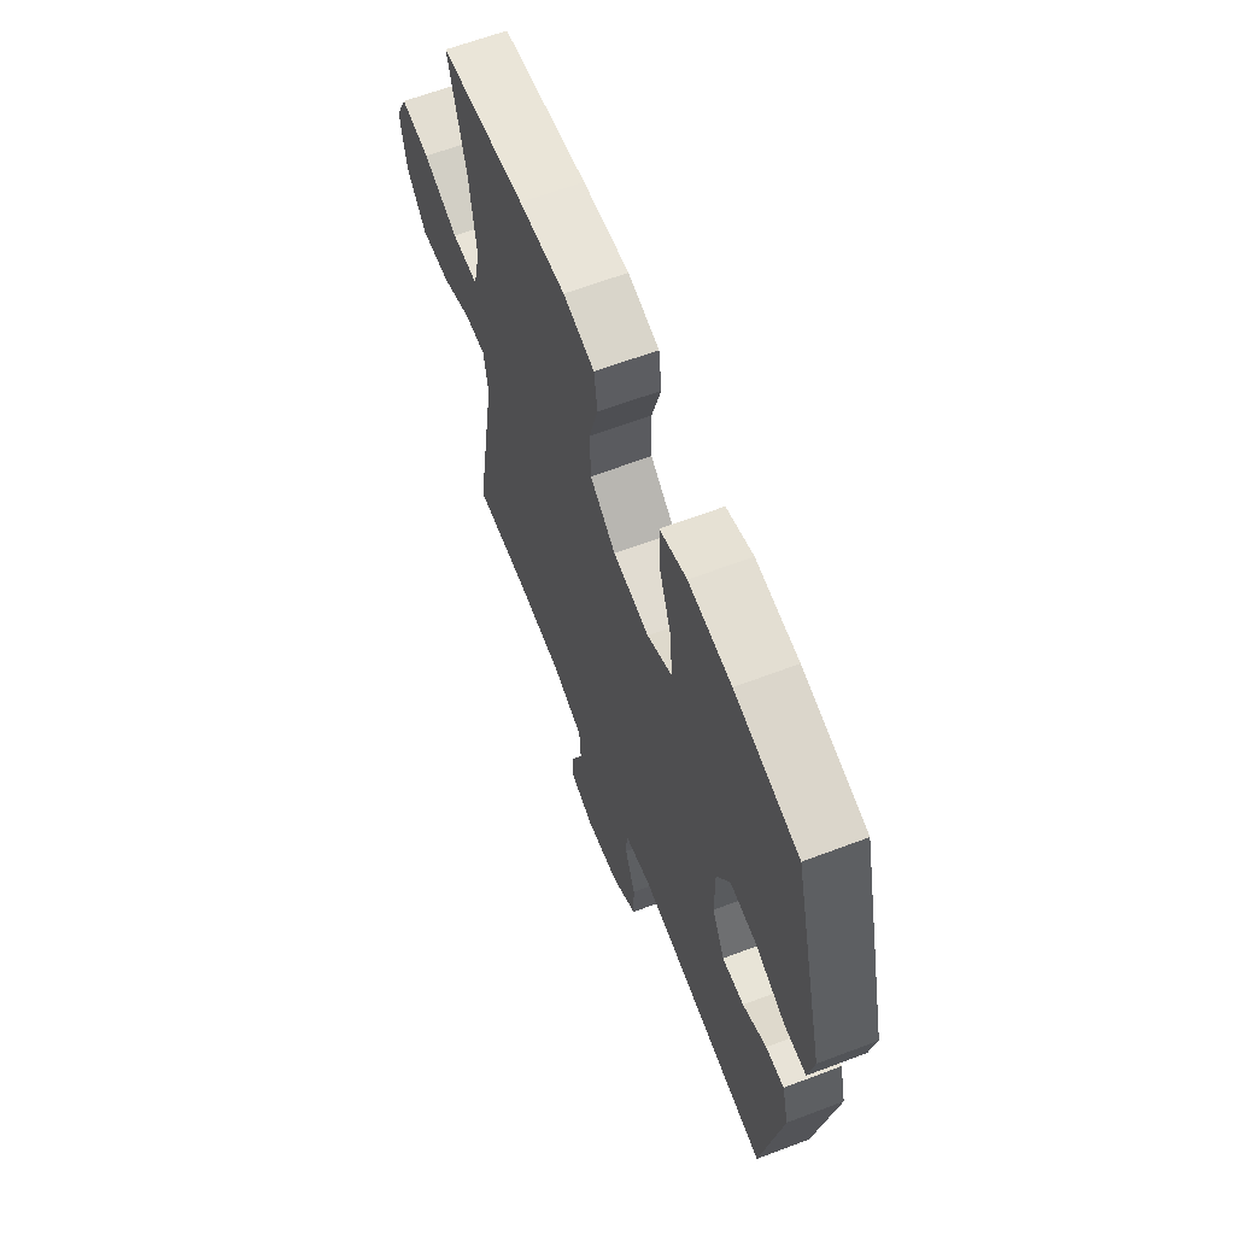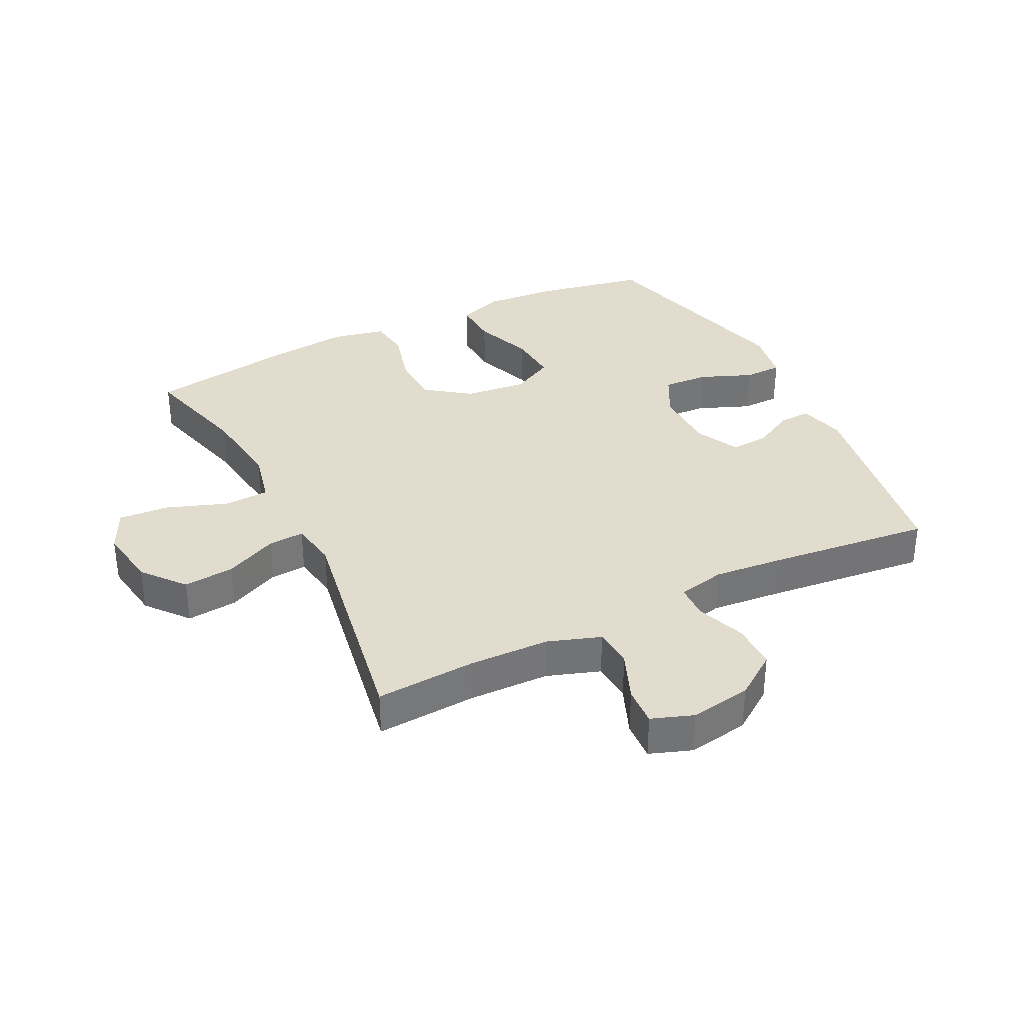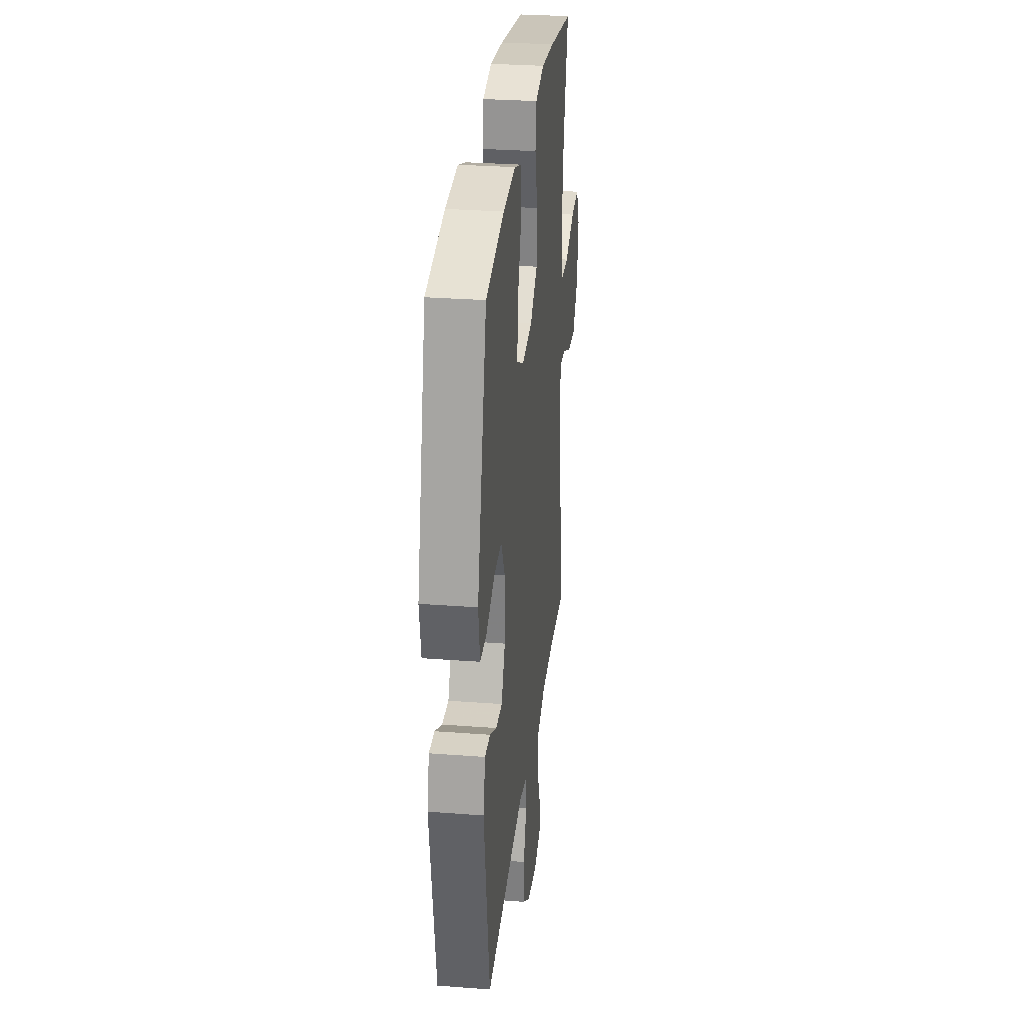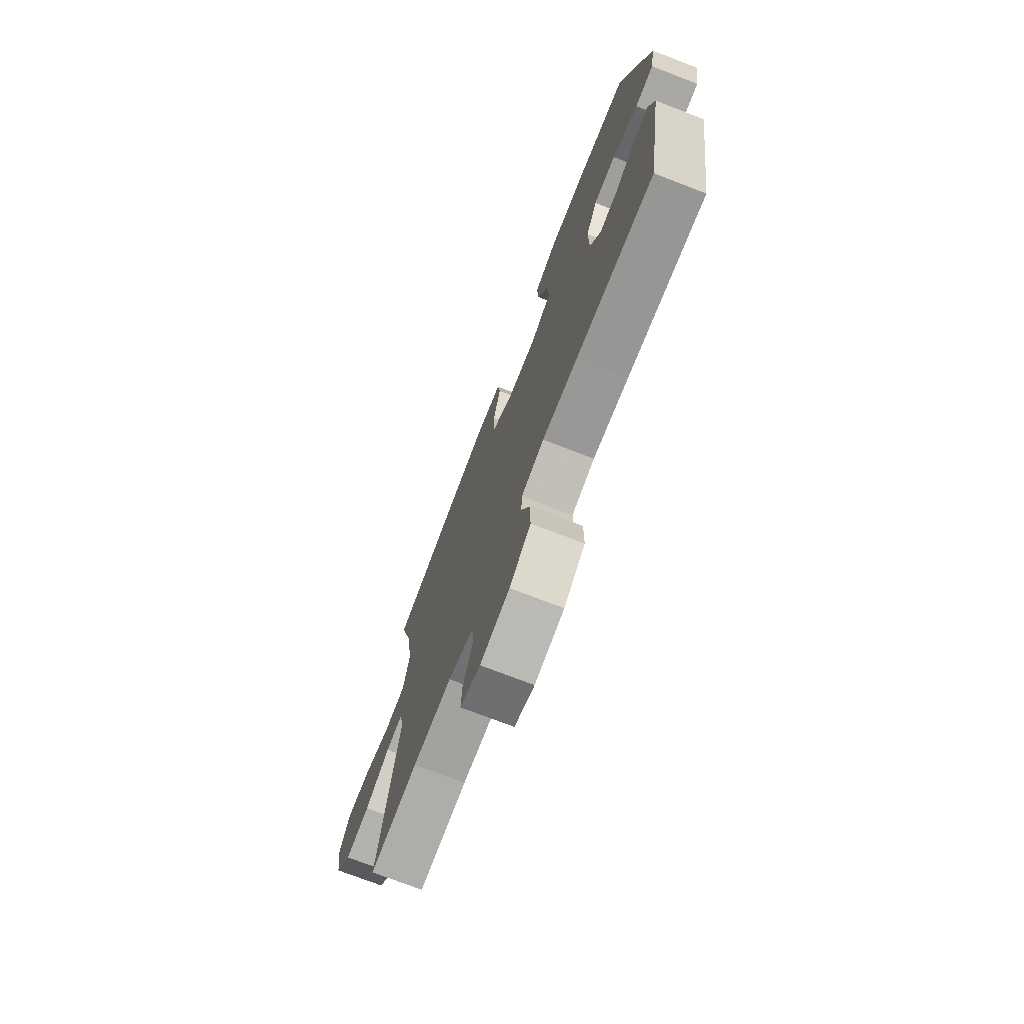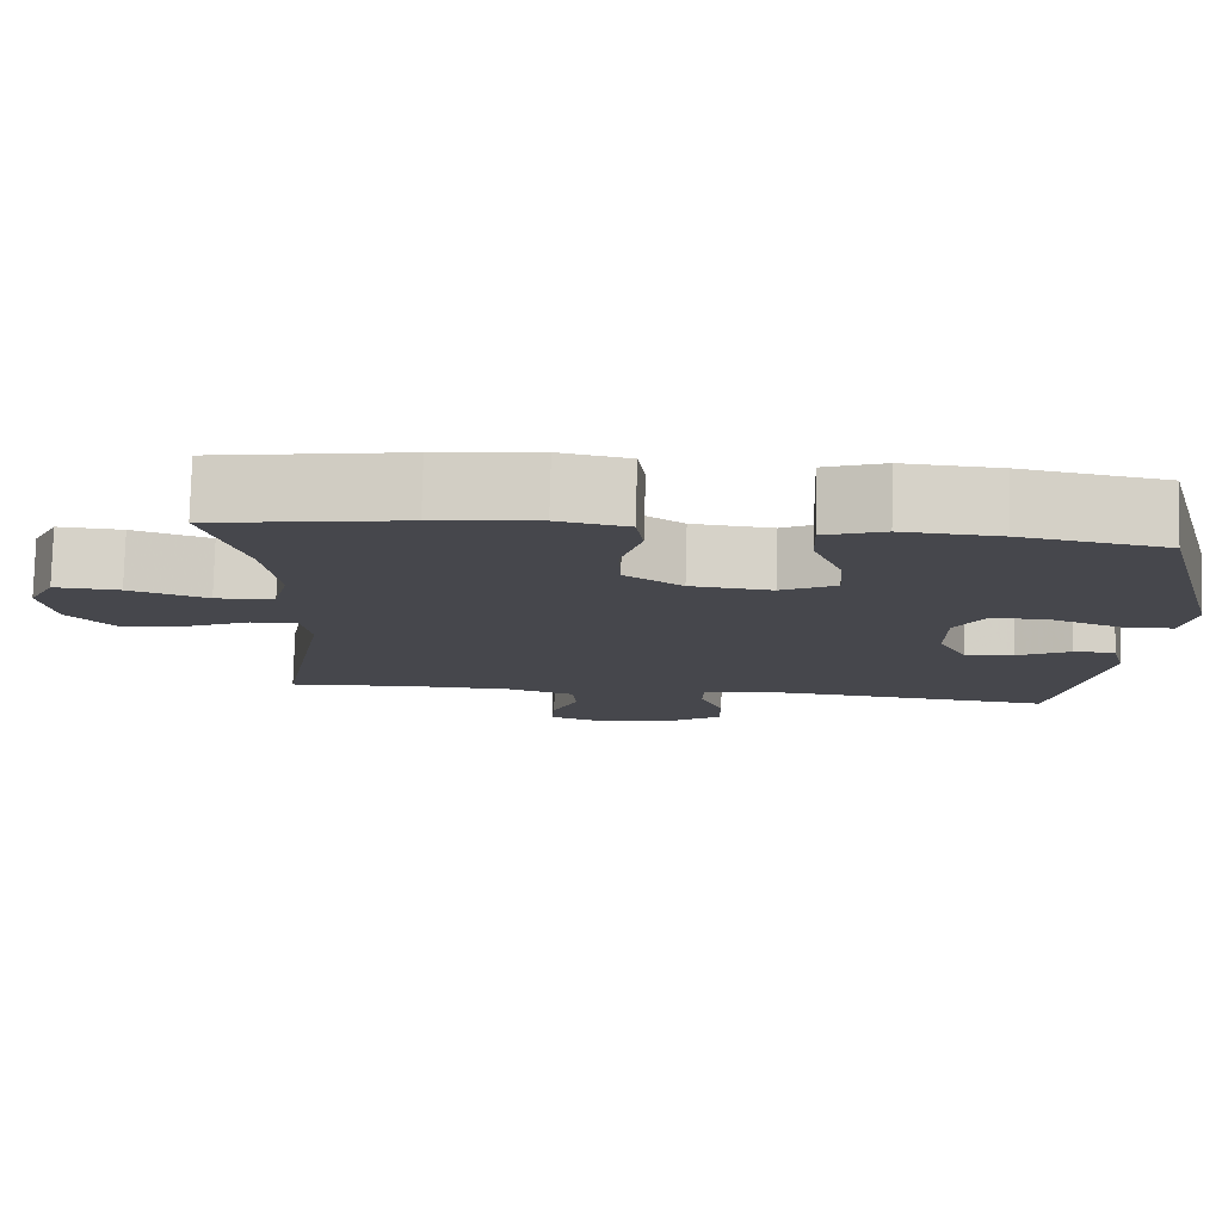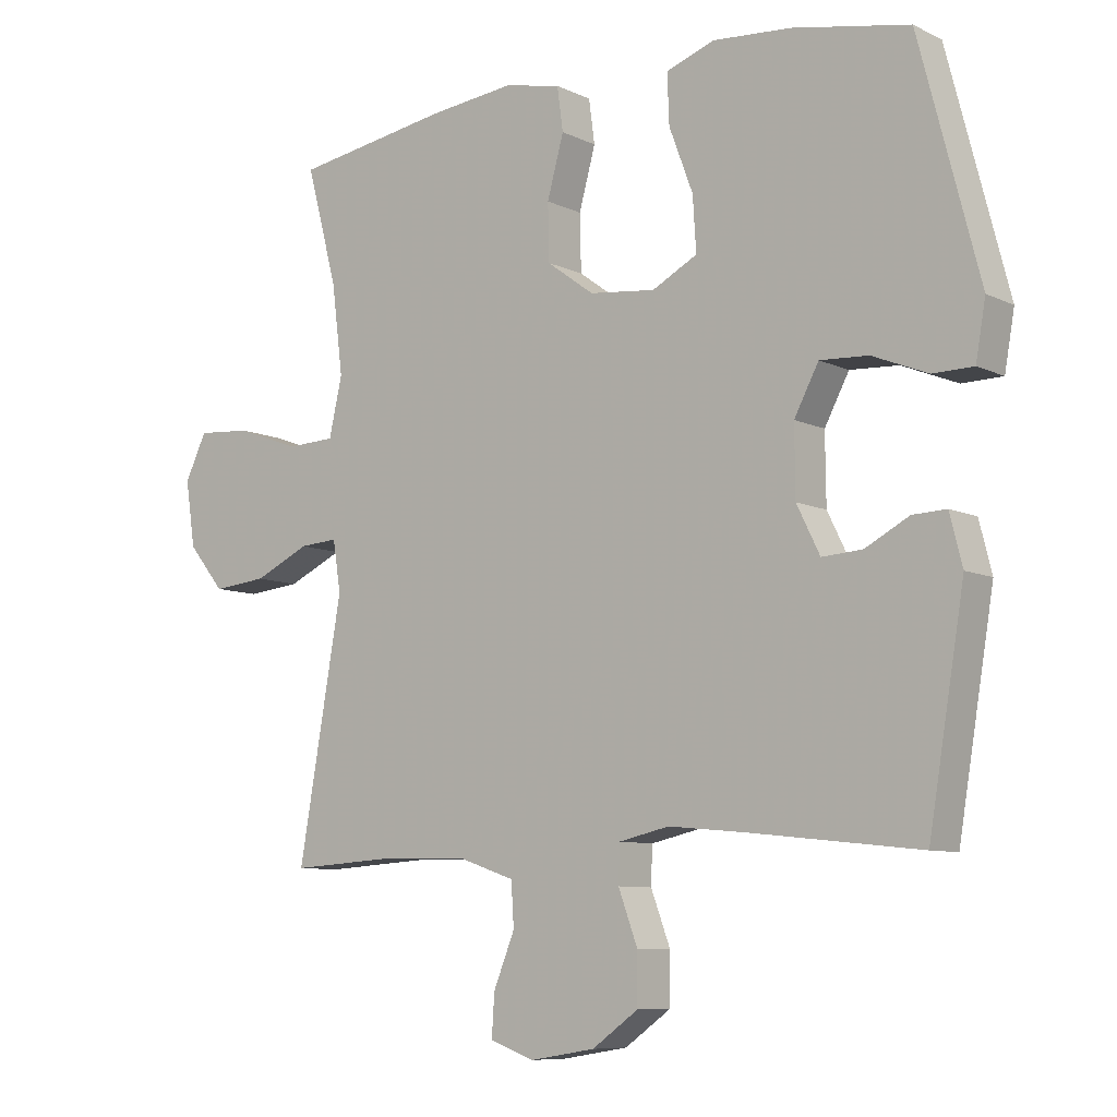
<metadata>
{"format":"obj","ext":"obj","renderer":"f3d","projection":"perspective","resolution":1024,"background":"white","views":[{"elev":63.9,"azim":-110.9,"up":"+Z"},{"elev":34.6,"azim":153.5,"up":"+Y"},{"elev":29.6,"azim":-83.6,"up":"+Z"},{"elev":-73.9,"azim":-111.1,"up":"+Z"},{"elev":79.2,"azim":-178.5,"up":"+Z"},{"elev":-8.4,"azim":-142.0,"up":"+Z"}]}
</metadata>
<code>
v 0.5 0.07 0.5
v 0.453 0.07 0.324
v 0.436 0.07 0.189
v 0.456 0.07 0.101
v 0.529 0.07 0.098
v 0.626 0.07 0.133
v 0.707 0.07 0.139
v 0.74 0.07 0.071
v 0.725 0.07 -0.028
v 0.67 0.07 -0.095
v 0.588 0.07 -0.087
v 0.504 0.07 -0.048
v 0.446 0.07 -0.044
v 0.434 0.07 -0.12
v 0.5 0.07 -0.5
v 0.34 0.07 -0.49
v 0.21 0.07 -0.493
v 0.125 0.07 -0.522
v 0.121 0.07 -0.587
v 0.153 0.07 -0.666
v 0.157 0.07 -0.729
v 0.09 0.07 -0.753
v -0.008 0.07 -0.737
v -0.078 0.07 -0.687
v -0.078 0.07 -0.612
v -0.049 0.07 -0.534
v -0.051 0.07 -0.478
v -0.127 0.07 -0.461
v -0.244 0.07 -0.472
v -0.5 0.07 -0.5
v -0.554 0.07 -0.176
v -0.535 0.07 -0.101
v -0.484 0.07 -0.103
v -0.418 0.07 -0.138
v -0.357 0.07 -0.142
v -0.322 0.07 -0.071
v -0.321 0.07 0.032
v -0.358 0.07 0.102
v -0.431 0.07 0.098
v -0.515 0.07 0.064
v -0.576 0.07 0.065
v -0.591 0.07 0.15
v -0.5 0.07 0.5
v -0.324 0.07 0.534
v -0.206 0.07 0.543
v -0.132 0.07 0.517
v -0.135 0.07 0.442
v -0.171 0.07 0.346
v -0.176 0.07 0.265
v -0.108 0.07 0.229
v -0.008 0.07 0.24
v 0.063 0.07 0.292
v 0.065 0.07 0.377
v 0.04 0.07 0.468
v 0.049 0.07 0.534
v 0.135 0.07 0.552
v 0.263 0.07 0.538
v 0.5 0 0.5
v 0.453 0 0.324
v 0.436 0 0.189
v 0.456 0 0.101
v 0.529 0 0.098
v 0.626 0 0.133
v 0.707 0 0.139
v 0.74 0 0.071
v 0.725 0 -0.028
v 0.67 0 -0.095
v 0.588 0 -0.087
v 0.504 0 -0.048
v 0.446 0 -0.044
v 0.434 0 -0.12
v 0.5 0 -0.5
v 0.34 0 -0.49
v 0.21 0 -0.493
v 0.125 0 -0.522
v 0.121 0 -0.587
v 0.153 0 -0.666
v 0.157 0 -0.729
v 0.09 0 -0.753
v -0.008 0 -0.737
v -0.078 0 -0.687
v -0.078 0 -0.612
v -0.049 0 -0.534
v -0.051 0 -0.478
v -0.127 0 -0.461
v -0.244 0 -0.472
v -0.5 0 -0.5
v -0.554 0 -0.176
v -0.535 0 -0.101
v -0.484 0 -0.103
v -0.418 0 -0.138
v -0.357 0 -0.142
v -0.322 0 -0.071
v -0.321 0 0.032
v -0.358 0 0.102
v -0.431 0 0.098
v -0.515 0 0.064
v -0.576 0 0.065
v -0.591 0 0.15
v -0.5 0 0.5
v -0.324 0 0.534
v -0.206 0 0.543
v -0.132 0 0.517
v -0.135 0 0.442
v -0.171 0 0.346
v -0.176 0 0.265
v -0.108 0 0.229
v -0.008 0 0.24
v 0.063 0 0.292
v 0.065 0 0.377
v 0.04 0 0.468
v 0.049 0 0.534
v 0.135 0 0.552
v 0.263 0 0.538
f 56 57 1 2
f 53 54 55 56
f 52 53 56 2
f 51 52 2 3
f 50 51 3 4
f 45 46 47 48
f 45 48 49
f 44 45 49
f 43 44 49
f 42 43 49
f 39 40 41 42
f 38 39 42 49
f 37 38 49 50
f 31 32 33 34
f 29 30 31 34
f 28 29 34 35
f 27 28 35 36
f 23 24 25 26
f 23 26 27
f 22 23 27
f 19 20 21 22
f 18 19 22 27
f 17 18 27 36
f 14 15 16
f 13 14 16 17
f 9 10 11 12
f 9 12 13
f 8 9 13
f 5 6 7 8
f 4 5 8 13
f 17 36 37 50
f 4 13 17 50
f 59 58 114 113
f 113 112 111 110
f 59 113 110 109
f 60 59 109 108
f 61 60 108 107
f 105 104 103 102
f 106 105 102
f 106 102 101
f 106 101 100
f 106 100 99
f 99 98 97 96
f 106 99 96 95
f 107 106 95 94
f 91 90 89 88
f 91 88 87 86
f 92 91 86 85
f 93 92 85 84
f 83 82 81 80
f 84 83 80
f 84 80 79
f 79 78 77 76
f 84 79 76 75
f 93 84 75 74
f 73 72 71
f 74 73 71 70
f 69 68 67 66
f 70 69 66
f 70 66 65
f 65 64 63 62
f 70 65 62 61
f 107 94 93 74
f 107 74 70 61
f 1 58 59 2
f 2 59 60 3
f 3 60 61 4
f 4 61 62 5
f 5 62 63 6
f 6 63 64 7
f 7 64 65 8
f 8 65 66 9
f 9 66 67 10
f 10 67 68 11
f 11 68 69 12
f 12 69 70 13
f 13 70 71 14
f 14 71 72 15
f 15 72 73 16
f 16 73 74 17
f 17 74 75 18
f 18 75 76 19
f 19 76 77 20
f 20 77 78 21
f 21 78 79 22
f 22 79 80 23
f 23 80 81 24
f 24 81 82 25
f 25 82 83 26
f 26 83 84 27
f 27 84 85 28
f 28 85 86 29
f 29 86 87 30
f 30 87 88 31
f 31 88 89 32
f 32 89 90 33
f 33 90 91 34
f 34 91 92 35
f 35 92 93 36
f 36 93 94 37
f 37 94 95 38
f 38 95 96 39
f 39 96 97 40
f 40 97 98 41
f 41 98 99 42
f 42 99 100 43
f 43 100 101 44
f 44 101 102 45
f 45 102 103 46
f 46 103 104 47
f 47 104 105 48
f 48 105 106 49
f 49 106 107 50
f 50 107 108 51
f 51 108 109 52
f 52 109 110 53
f 53 110 111 54
f 54 111 112 55
f 55 112 113 56
f 56 113 114 57
f 57 114 58 1

</code>
